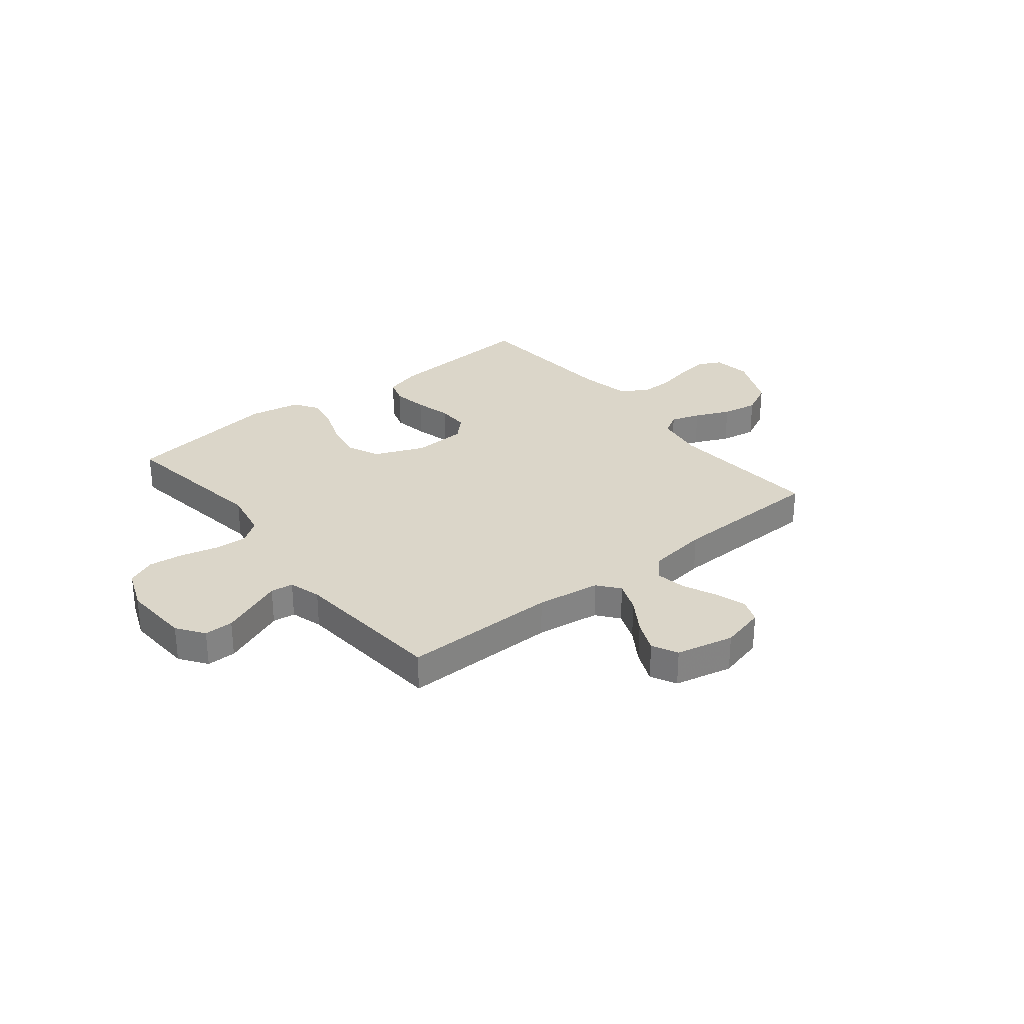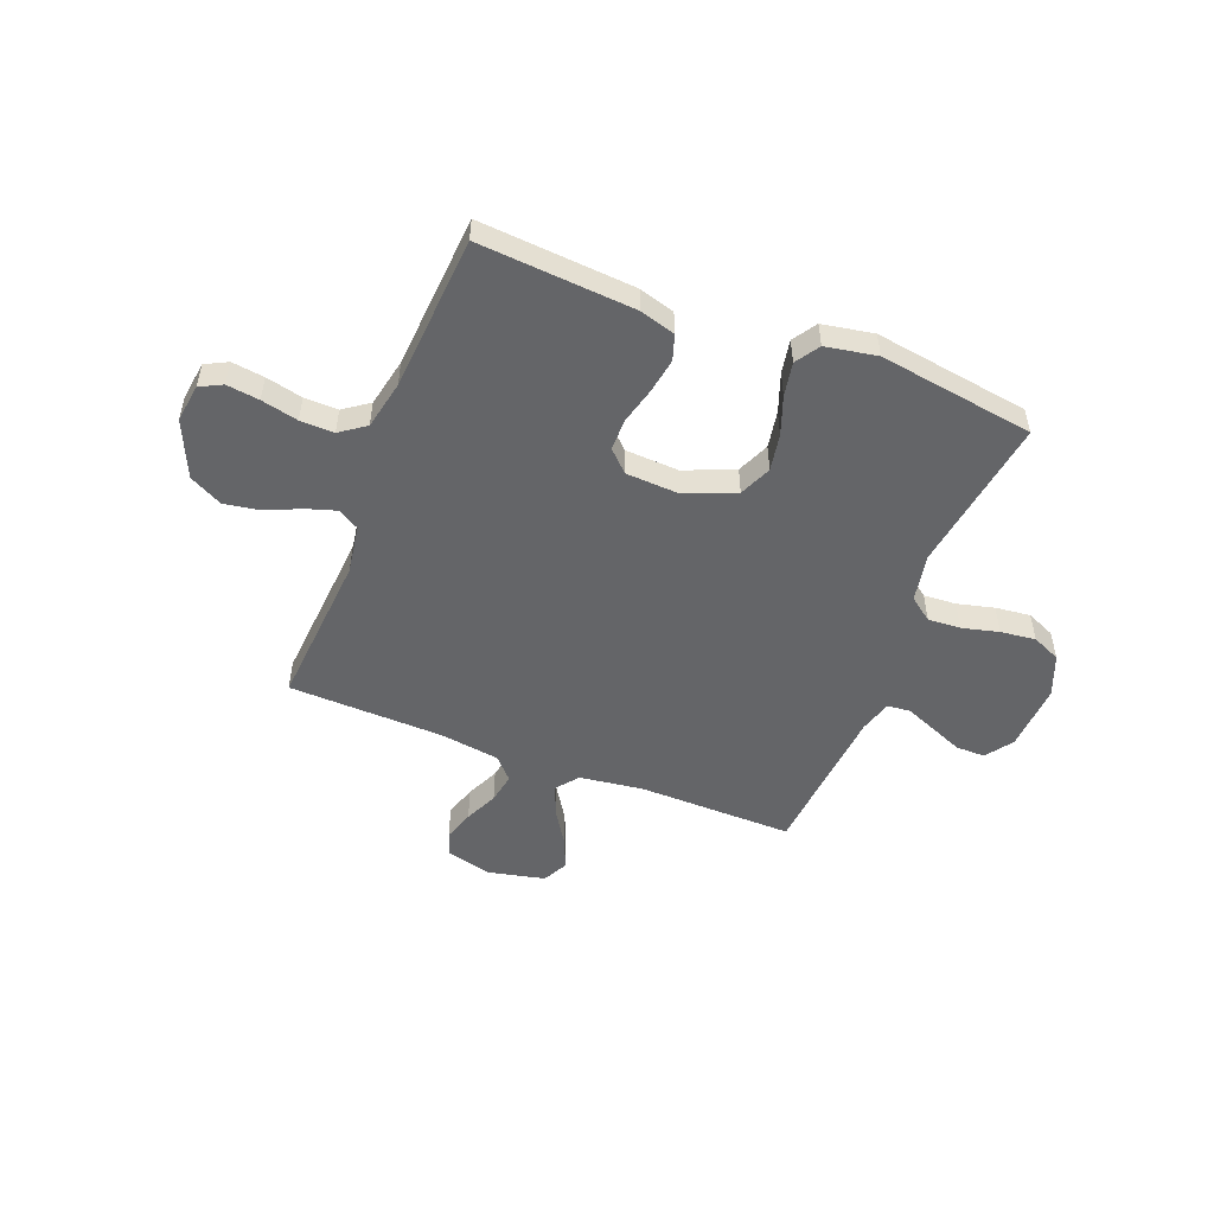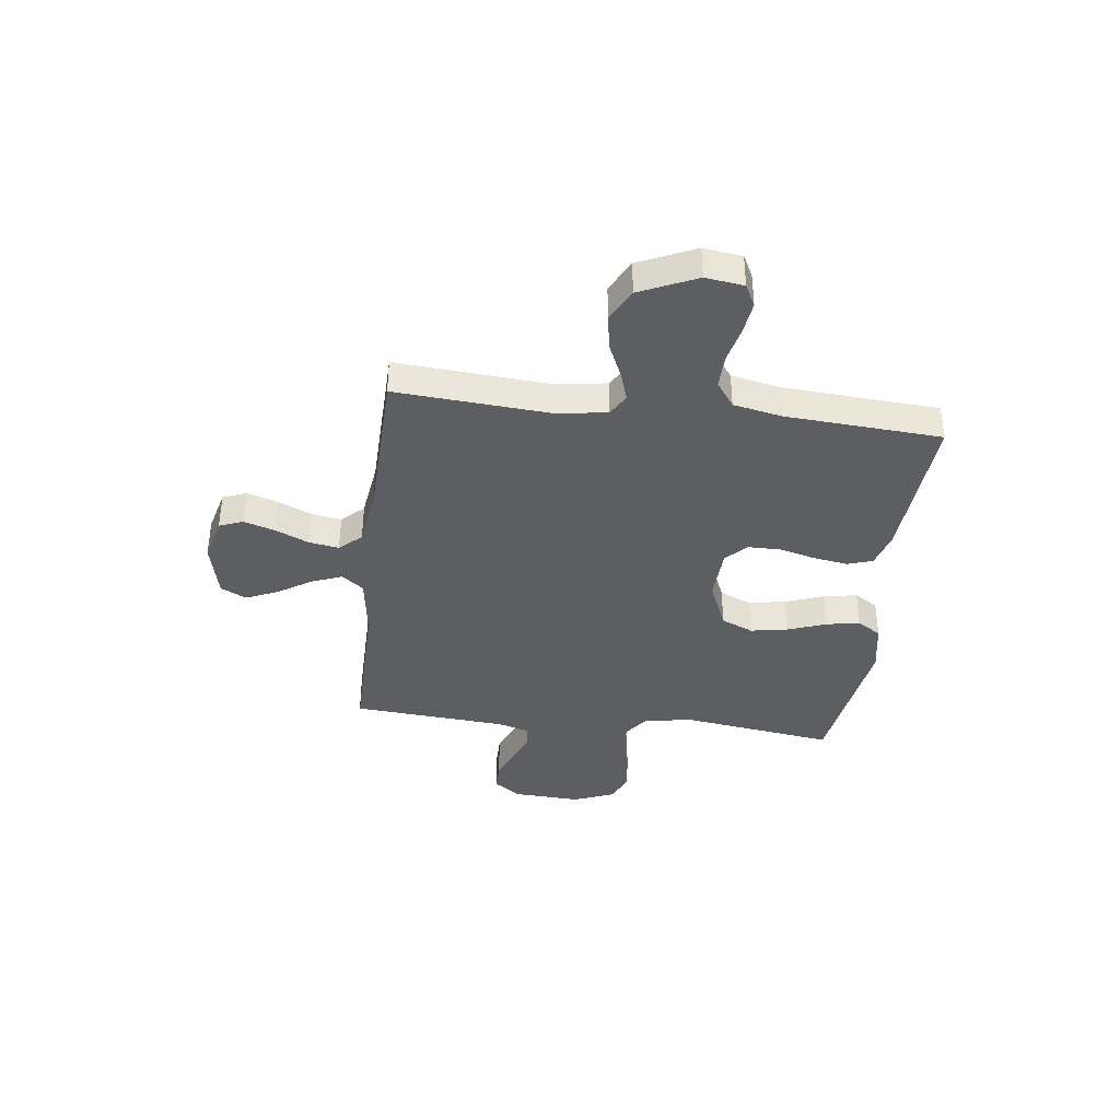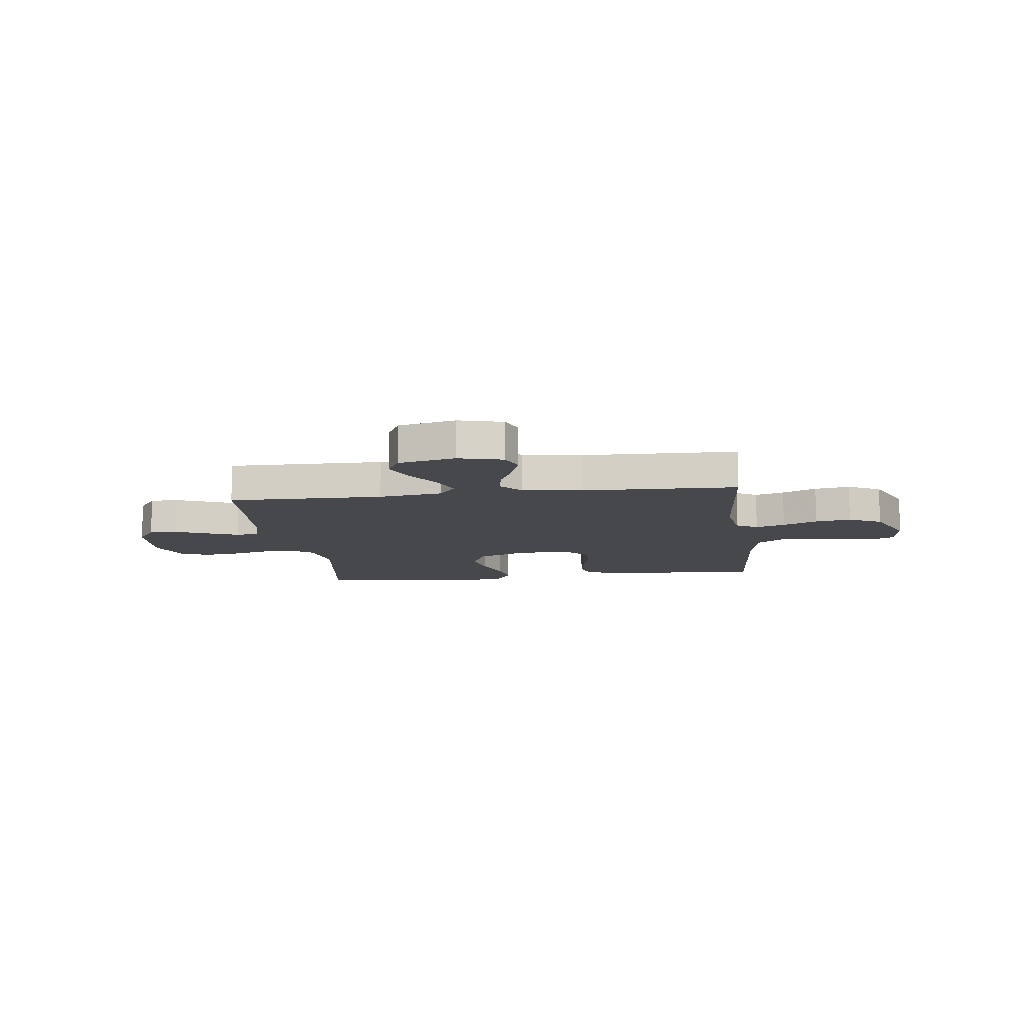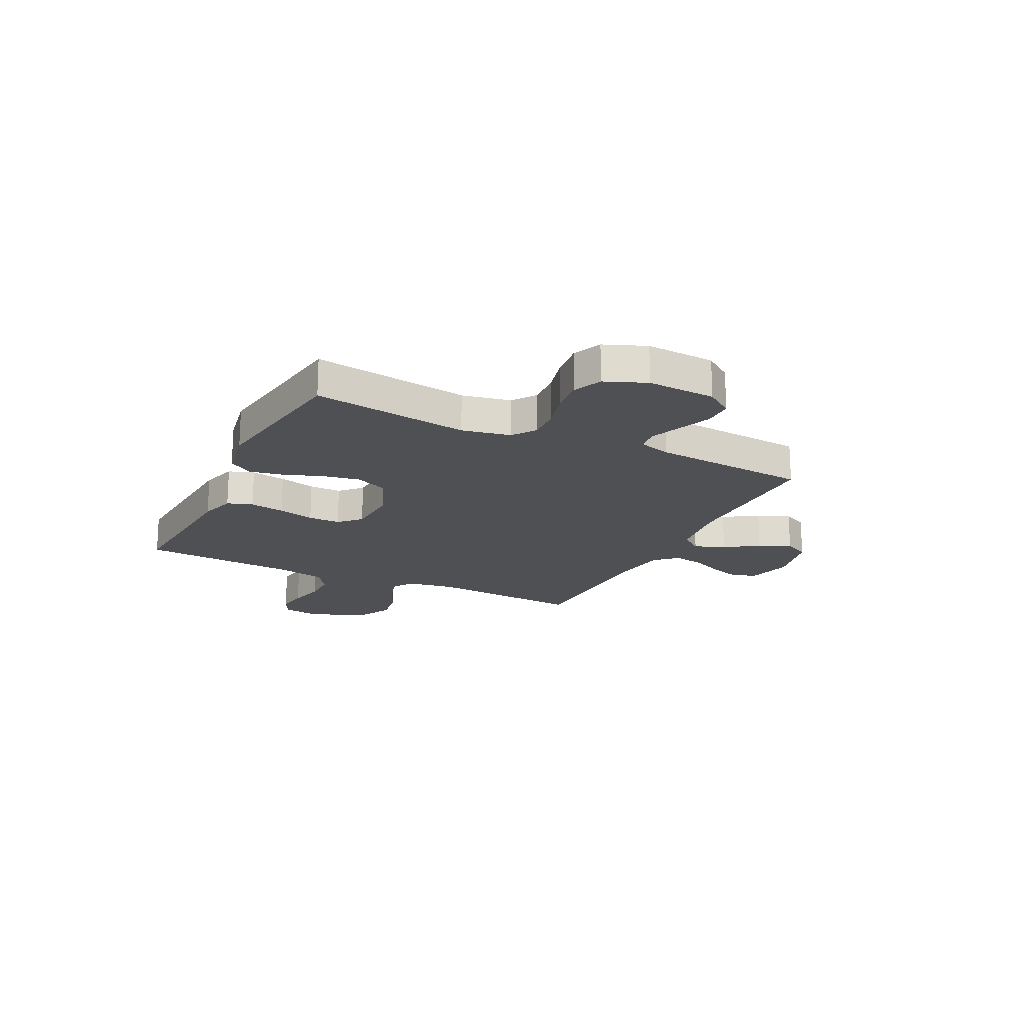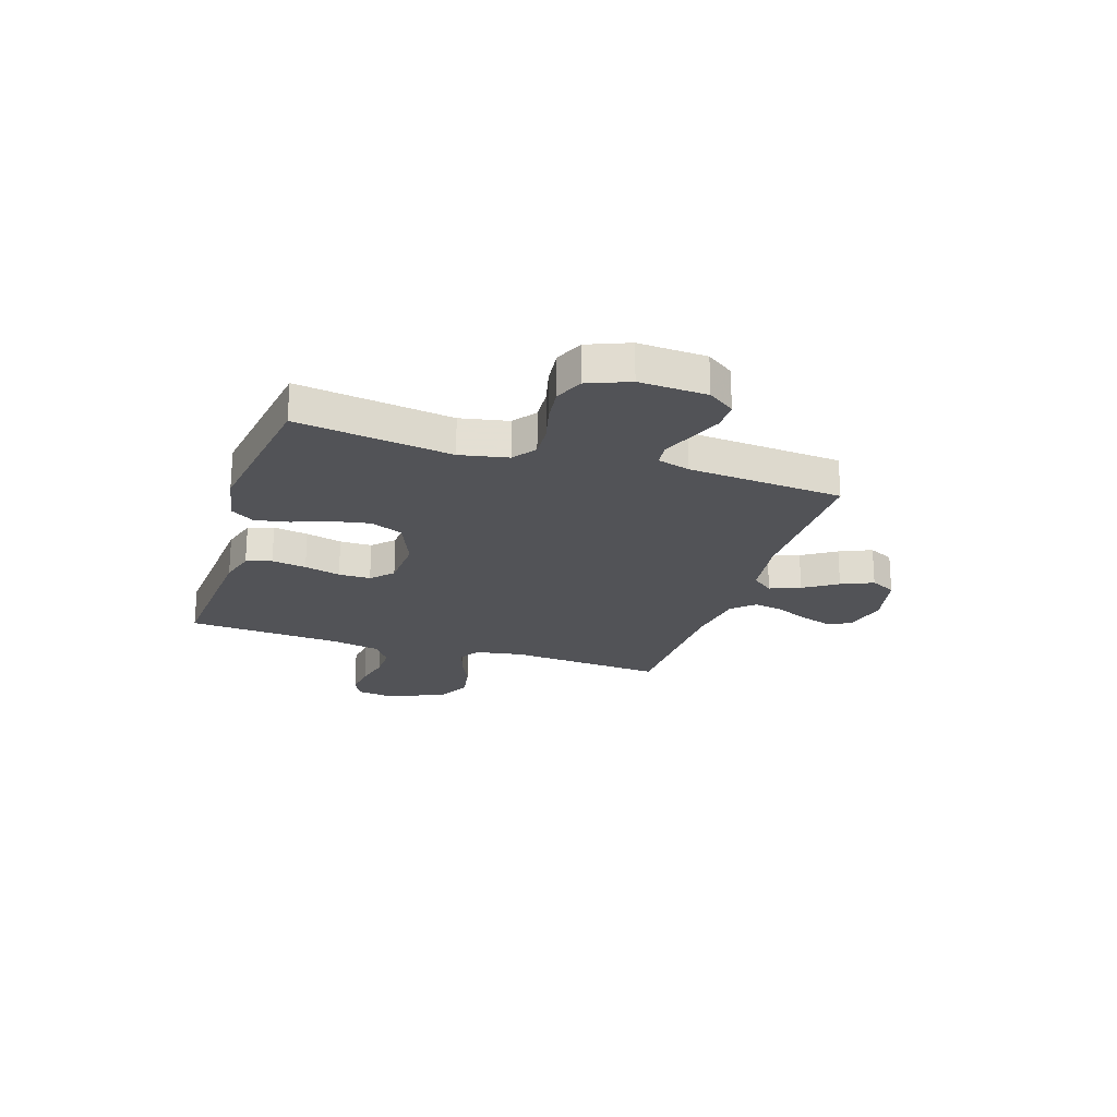
<metadata>
{"format":"obj","ext":"obj","renderer":"f3d","projection":"perspective","resolution":1024,"background":"white","views":[{"elev":29.7,"azim":141.3,"up":"+Y"},{"elev":-51.5,"azim":-21.5,"up":"+Y"},{"elev":-37.9,"azim":-97.0,"up":"+Y"},{"elev":-11.2,"azim":-172.8,"up":"+Y"},{"elev":-18.8,"azim":63.9,"up":"+Y"},{"elev":-22.3,"azim":72.2,"up":"+Y"}]}
</metadata>
<code>
v -0.5 0.07 0.5
v -0.2 0.07 0.479
v -0.131 0.07 0.459
v -0.115 0.07 0.41
v -0.126 0.07 0.343
v -0.144 0.07 0.273
v -0.144 0.07 0.211
v -0.104 0.07 0.172
v 0 0.07 0.167
v 0.096 0.07 0.207
v 0.123 0.07 0.269
v 0.11 0.07 0.341
v 0.083 0.07 0.415
v 0.071 0.07 0.48
v 0.101 0.07 0.526
v 0.2 0.07 0.544
v 0.5 0.07 0.5
v 0.457 0.07 0.2
v 0.475 0.07 0.107
v 0.52 0.07 0.074
v 0.583 0.07 0.078
v 0.654 0.07 0.096
v 0.722 0.07 0.104
v 0.777 0.07 0.08
v 0.809 0.07 0
v 0.802 0.07 -0.131
v 0.765 0.07 -0.183
v 0.709 0.07 -0.183
v 0.645 0.07 -0.157
v 0.586 0.07 -0.133
v 0.542 0.07 -0.138
v 0.524 0.07 -0.2
v 0.5 0.07 -0.5
v 0.2 0.07 -0.497
v 0.077 0.07 -0.514
v 0.044 0.07 -0.556
v 0.067 0.07 -0.615
v 0.109 0.07 -0.68
v 0.136 0.07 -0.742
v 0.111 0.07 -0.791
v 0 0.07 -0.816
v -0.086 0.07 -0.794
v -0.104 0.07 -0.748
v -0.085 0.07 -0.688
v -0.056 0.07 -0.624
v -0.046 0.07 -0.566
v -0.085 0.07 -0.524
v -0.2 0.07 -0.508
v -0.5 0.07 -0.5
v -0.478 0.07 -0.2
v -0.493 0.07 -0.106
v -0.534 0.07 -0.082
v -0.591 0.07 -0.1
v -0.658 0.07 -0.13
v -0.727 0.07 -0.142
v -0.791 0.07 -0.109
v -0.84 0.07 0
v -0.83 0.07 0.074
v -0.787 0.07 0.096
v -0.724 0.07 0.088
v -0.653 0.07 0.072
v -0.588 0.07 0.071
v -0.539 0.07 0.106
v -0.52 0.07 0.2
v -0.5 0 0.5
v -0.2 0 0.479
v -0.131 0 0.459
v -0.115 0 0.41
v -0.126 0 0.343
v -0.144 0 0.273
v -0.144 0 0.211
v -0.104 0 0.172
v 0 0 0.167
v 0.096 0 0.207
v 0.123 0 0.269
v 0.11 0 0.341
v 0.083 0 0.415
v 0.071 0 0.48
v 0.101 0 0.526
v 0.2 0 0.544
v 0.5 0 0.5
v 0.457 0 0.2
v 0.475 0 0.107
v 0.52 0 0.074
v 0.583 0 0.078
v 0.654 0 0.096
v 0.722 0 0.104
v 0.777 0 0.08
v 0.809 0 0
v 0.802 0 -0.131
v 0.765 0 -0.183
v 0.709 0 -0.183
v 0.645 0 -0.157
v 0.586 0 -0.133
v 0.542 0 -0.138
v 0.524 0 -0.2
v 0.5 0 -0.5
v 0.2 0 -0.497
v 0.077 0 -0.514
v 0.044 0 -0.556
v 0.067 0 -0.615
v 0.109 0 -0.68
v 0.136 0 -0.742
v 0.111 0 -0.791
v 0 0 -0.816
v -0.086 0 -0.794
v -0.104 0 -0.748
v -0.085 0 -0.688
v -0.056 0 -0.624
v -0.046 0 -0.566
v -0.085 0 -0.524
v -0.2 0 -0.508
v -0.5 0 -0.5
v -0.478 0 -0.2
v -0.493 0 -0.106
v -0.534 0 -0.082
v -0.591 0 -0.1
v -0.658 0 -0.13
v -0.727 0 -0.142
v -0.791 0 -0.109
v -0.84 0 0
v -0.83 0 0.074
v -0.787 0 0.096
v -0.724 0 0.088
v -0.653 0 0.072
v -0.588 0 0.071
v -0.539 0 0.106
v -0.52 0 0.2
f 59 60 61
f 58 59 61
f 57 58 61
f 56 57 61
f 55 56 61
f 54 55 61
f 53 54 61
f 52 53 61 62
f 51 52 62 63
f 48 49 50
f 47 48 50 51
f 43 44 45
f 42 43 45
f 41 42 45
f 40 41 45
f 39 40 45
f 38 39 45
f 37 38 45
f 36 37 45 46
f 35 36 46 47
f 32 33 34
f 51 63 64
f 47 51 64
f 35 47 64
f 34 35 64
f 32 34 64
f 31 32 64
f 28 29 30
f 27 28 30
f 26 27 30
f 25 26 30
f 24 25 30
f 23 24 30
f 22 23 30
f 21 22 30
f 16 17 18
f 15 16 18
f 14 15 18
f 13 14 18
f 12 13 18
f 11 12 18 19
f 10 11 19 20
f 4 5 6
f 3 4 6
f 2 3 6
f 1 2 6
f 64 1 6
f 64 6 7
f 20 21 30 31
f 9 10 20 31
f 8 9 31
f 8 31 64
f 7 8 64
f 125 124 123
f 125 123 122
f 125 122 121
f 125 121 120
f 125 120 119
f 125 119 118
f 125 118 117
f 126 125 117 116
f 127 126 116 115
f 114 113 112
f 115 114 112 111
f 109 108 107
f 109 107 106
f 109 106 105
f 109 105 104
f 109 104 103
f 109 103 102
f 109 102 101
f 110 109 101 100
f 111 110 100 99
f 98 97 96
f 128 127 115
f 128 115 111
f 128 111 99
f 128 99 98
f 128 98 96
f 128 96 95
f 94 93 92
f 94 92 91
f 94 91 90
f 94 90 89
f 94 89 88
f 94 88 87
f 94 87 86
f 94 86 85
f 82 81 80
f 82 80 79
f 82 79 78
f 82 78 77
f 82 77 76
f 83 82 76 75
f 84 83 75 74
f 70 69 68
f 70 68 67
f 70 67 66
f 70 66 65
f 70 65 128
f 71 70 128
f 95 94 85 84
f 95 84 74 73
f 95 73 72
f 128 95 72
f 128 72 71
f 1 65 66 2
f 2 66 67 3
f 3 67 68 4
f 4 68 69 5
f 5 69 70 6
f 6 70 71 7
f 7 71 72 8
f 8 72 73 9
f 9 73 74 10
f 10 74 75 11
f 11 75 76 12
f 12 76 77 13
f 13 77 78 14
f 14 78 79 15
f 15 79 80 16
f 16 80 81 17
f 17 81 82 18
f 18 82 83 19
f 19 83 84 20
f 20 84 85 21
f 21 85 86 22
f 22 86 87 23
f 23 87 88 24
f 24 88 89 25
f 25 89 90 26
f 26 90 91 27
f 27 91 92 28
f 28 92 93 29
f 29 93 94 30
f 30 94 95 31
f 31 95 96 32
f 32 96 97 33
f 33 97 98 34
f 34 98 99 35
f 35 99 100 36
f 36 100 101 37
f 37 101 102 38
f 38 102 103 39
f 39 103 104 40
f 40 104 105 41
f 41 105 106 42
f 42 106 107 43
f 43 107 108 44
f 44 108 109 45
f 45 109 110 46
f 46 110 111 47
f 47 111 112 48
f 48 112 113 49
f 49 113 114 50
f 50 114 115 51
f 51 115 116 52
f 52 116 117 53
f 53 117 118 54
f 54 118 119 55
f 55 119 120 56
f 56 120 121 57
f 57 121 122 58
f 58 122 123 59
f 59 123 124 60
f 60 124 125 61
f 61 125 126 62
f 62 126 127 63
f 63 127 128 64
f 64 128 65 1

</code>
